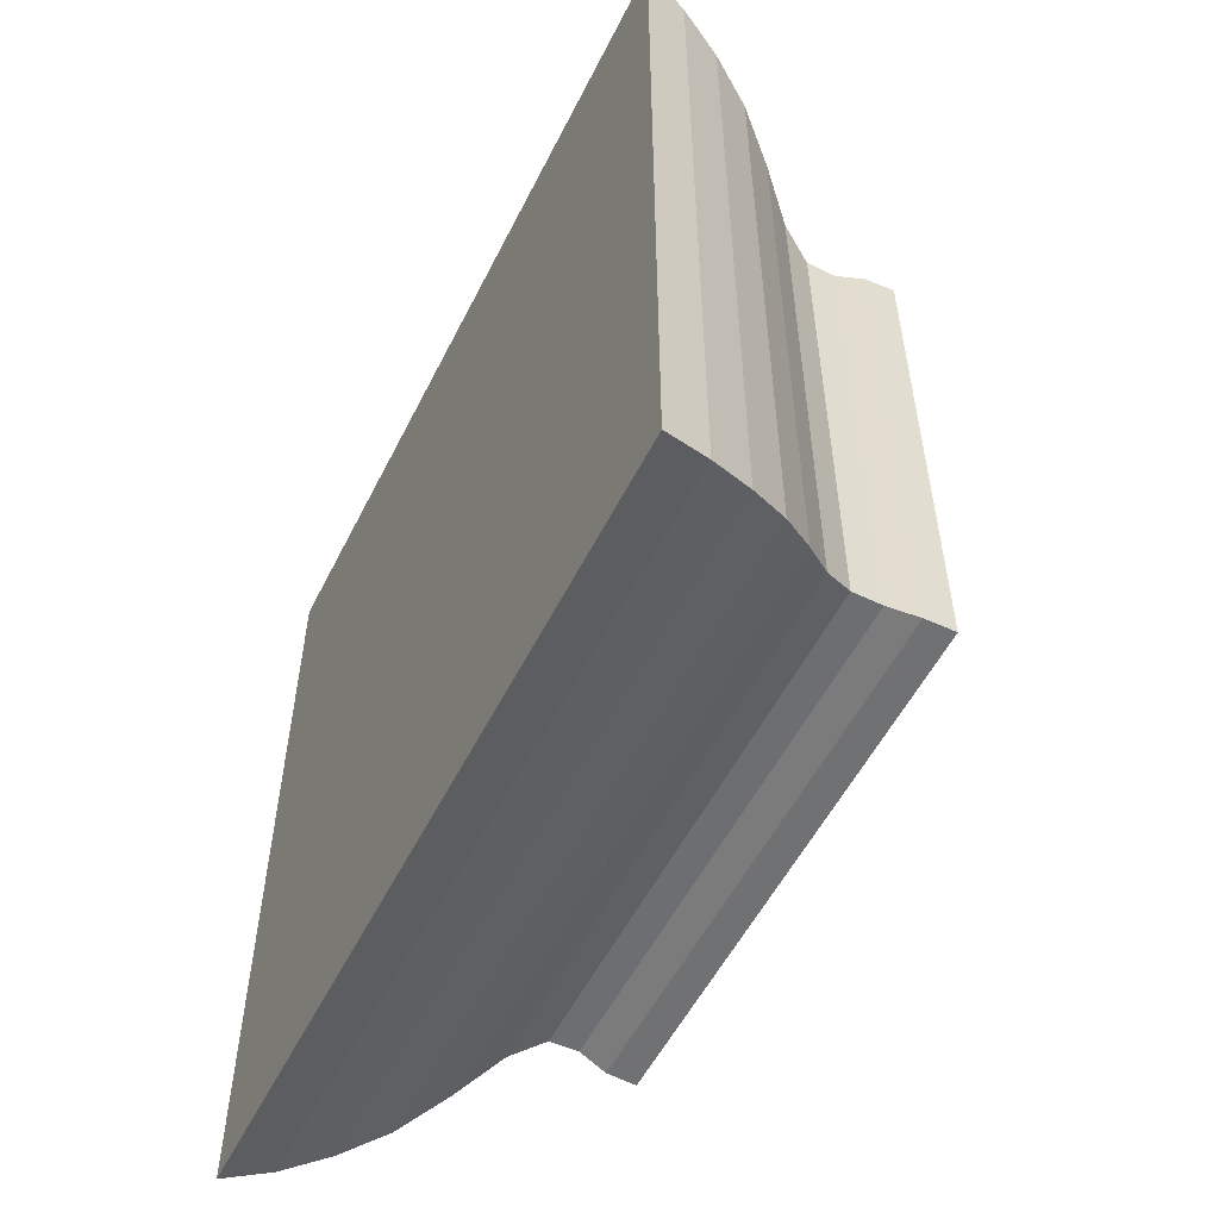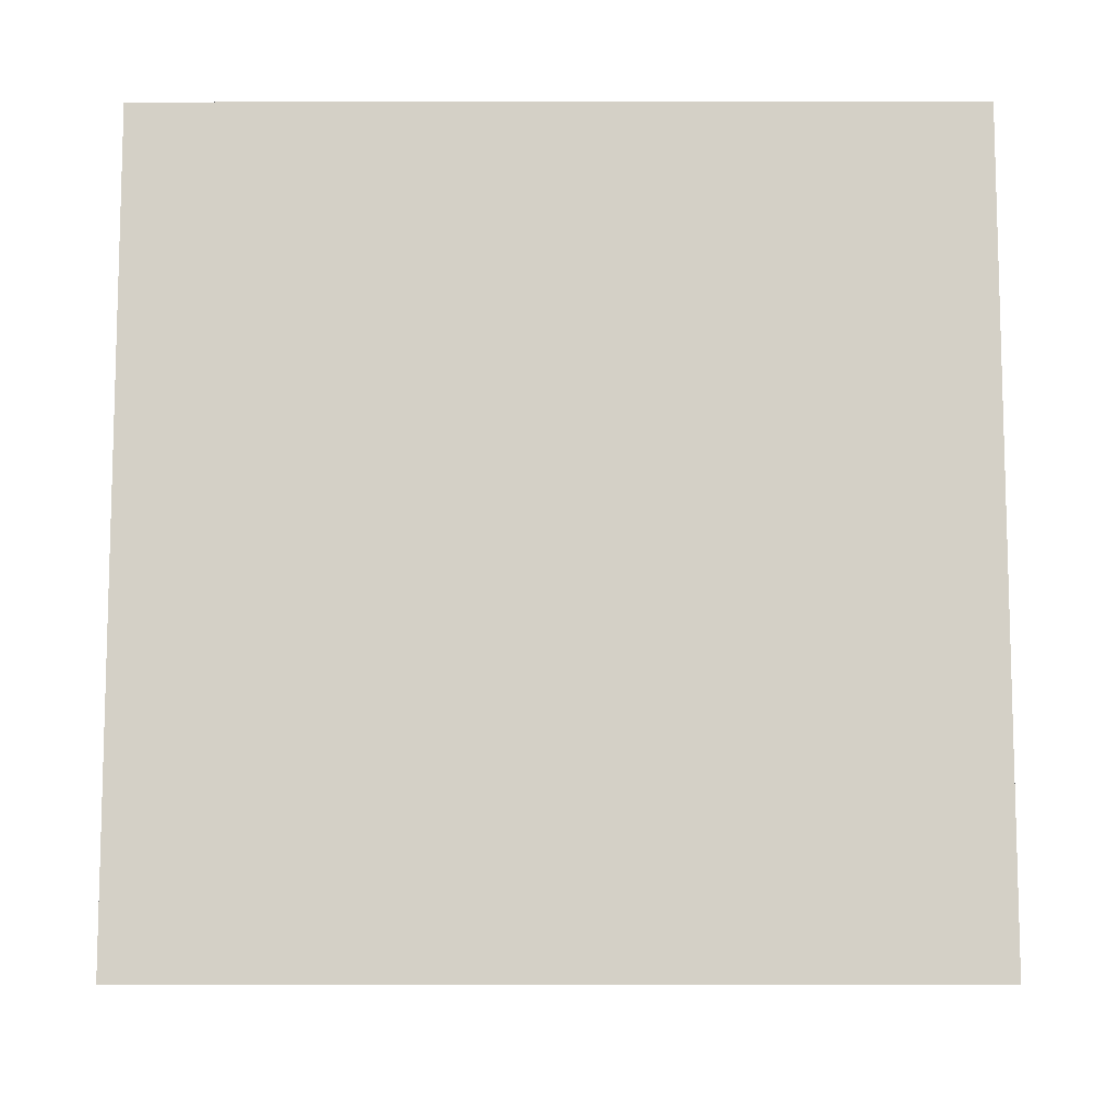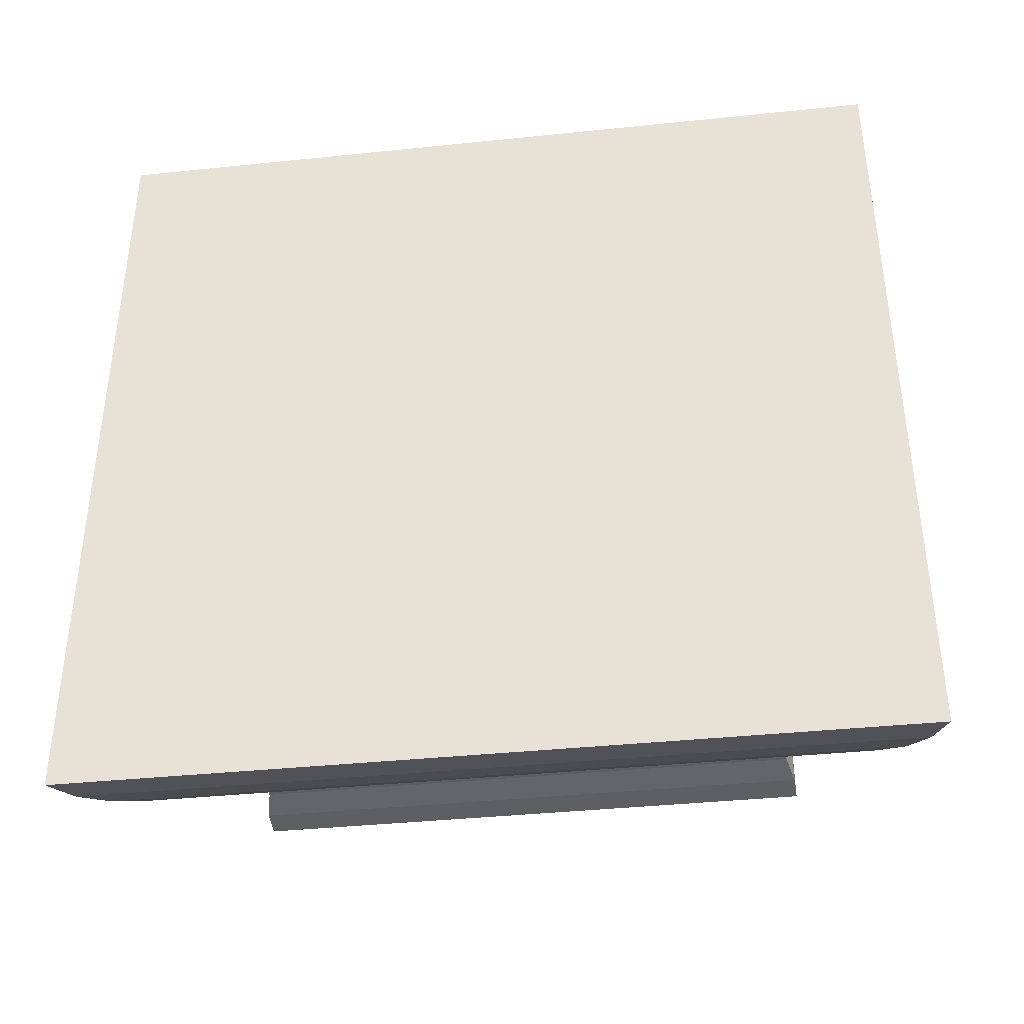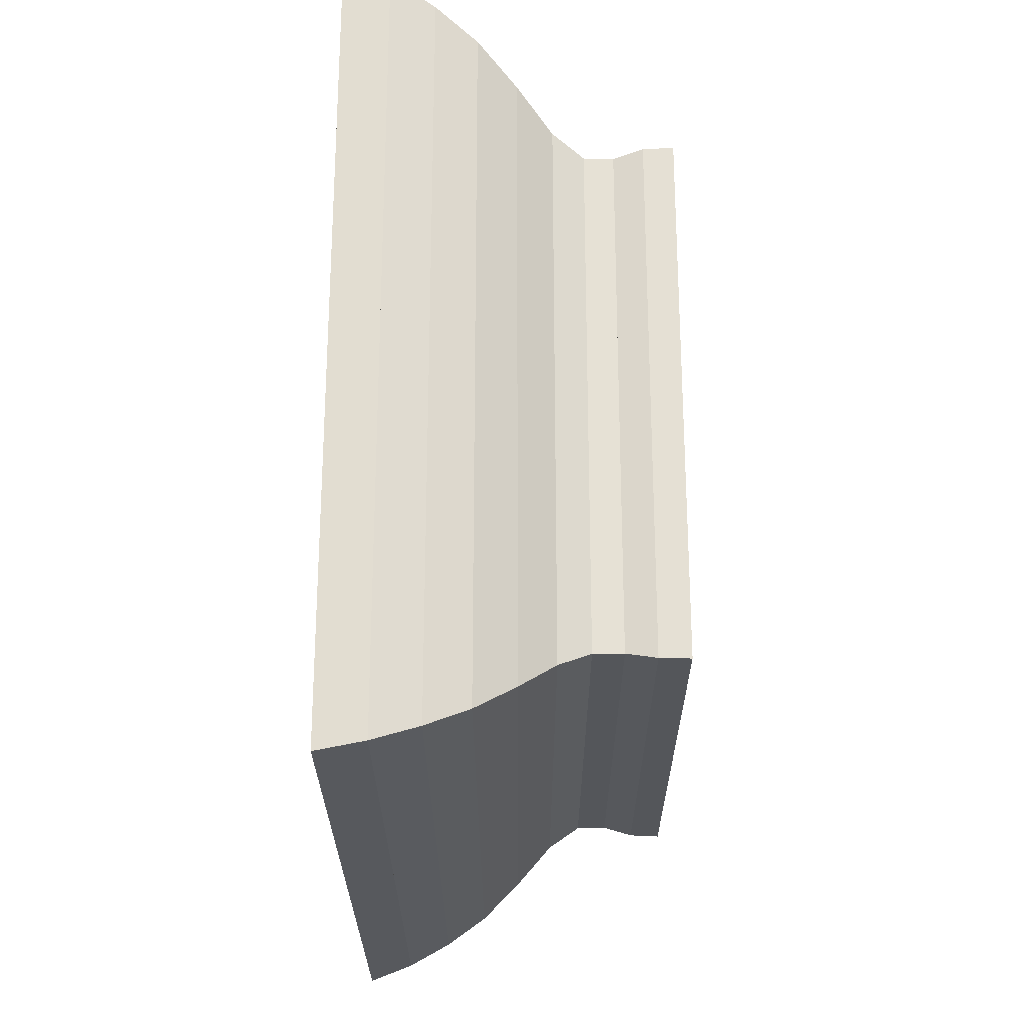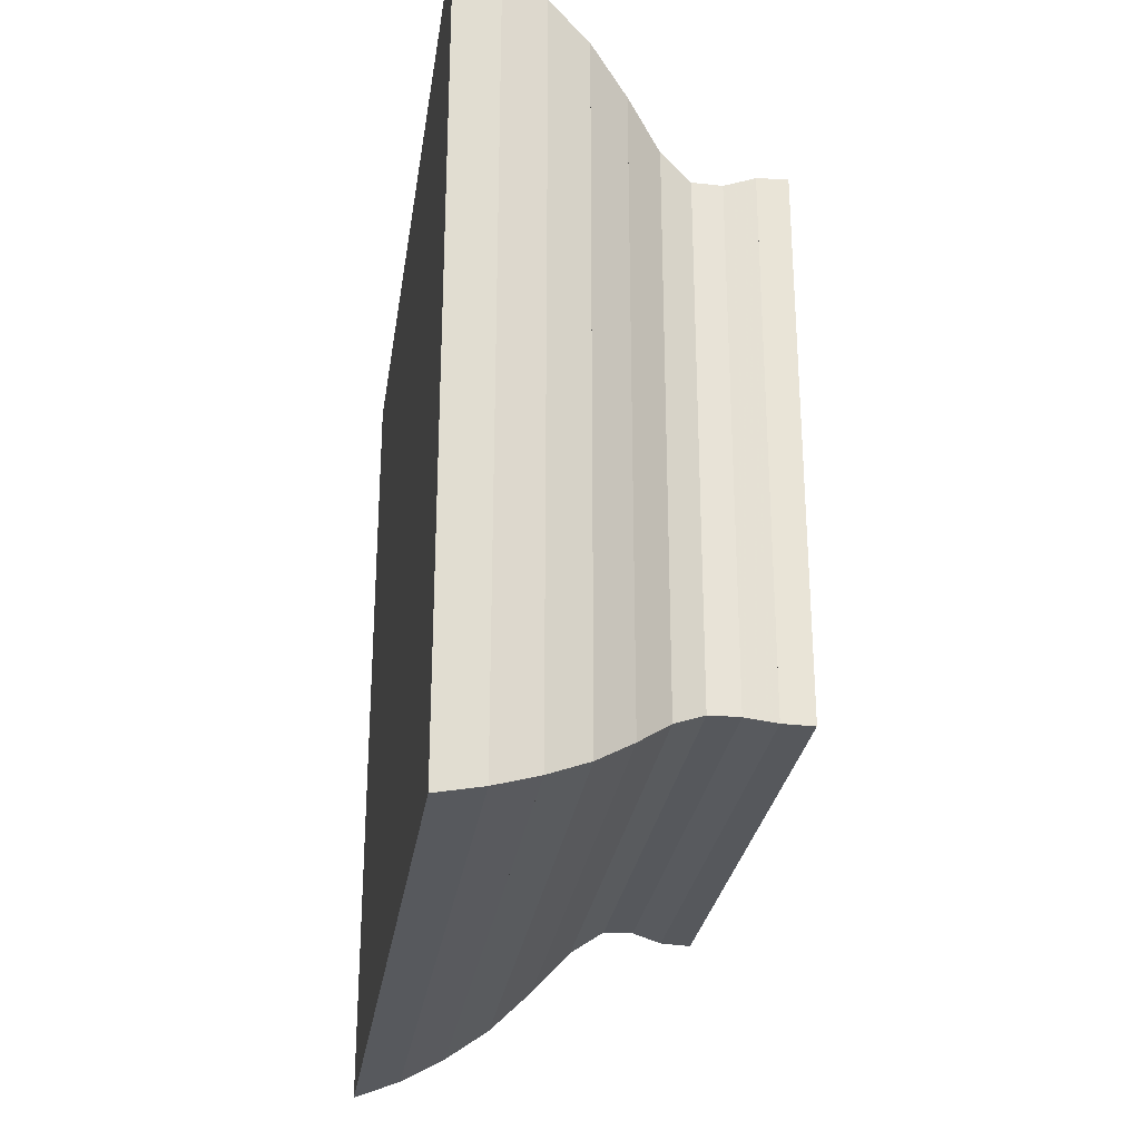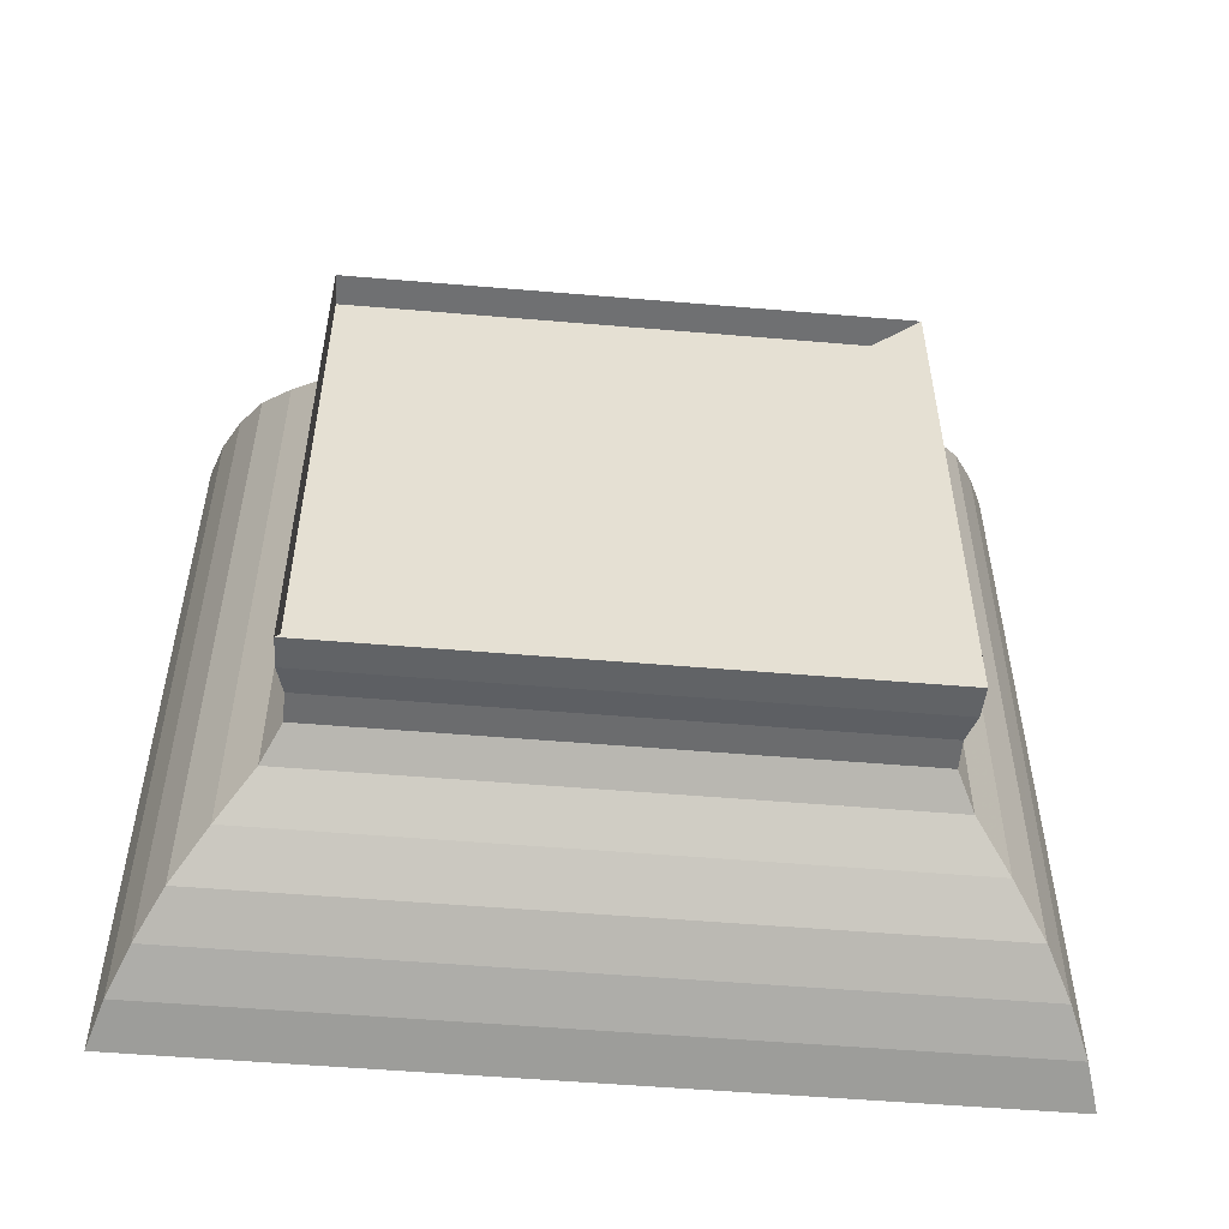
<metadata>
{"format":"obj","ext":"obj","renderer":"f3d","projection":"perspective","resolution":1024,"background":"white","views":[{"elev":-54.6,"azim":153.6,"up":"+Y"},{"elev":-9.4,"azim":90.2,"up":"+Z"},{"elev":-38.9,"azim":97.4,"up":"+Z"},{"elev":-25.2,"azim":-179.8,"up":"+Y"},{"elev":-27.8,"azim":171.7,"up":"+Y"},{"elev":-52.8,"azim":-95.2,"up":"+Z"}]}
</metadata>
<code>
v 0 -1 -1
v 0 -1 1
v 0 1 1
v 0 1 -1
v 0.1107 -0.9961 -0.9961
v 0.1107 -0.9961 0.9961
v 0.1107 0.9961 0.9961
v 0.1107 0.9961 -0.9961
v 0.2186 -0.9712 -0.9712
v 0.2186 -0.9712 0.9712
v 0.2186 0.9712 0.9712
v 0.2186 0.9712 -0.9712
v 0.3267 -0.9727 -0.9727
v 0.3267 -0.9727 0.9727
v 0.3267 0.9727 0.9727
v 0.3267 0.9727 -0.9727
v 0.4418 -1.036 -1.036
v 0.4418 -1.036 1.036
v 0.4418 1.036 1.036
v 0.4418 1.036 -1.036
v 0.5702 -1.155 -1.155
v 0.5702 -1.155 1.155
v 0.5702 1.155 1.155
v 0.5702 1.155 -1.155
v 0.7114 -1.271 -1.271
v 0.7114 -1.271 1.271
v 0.7114 1.271 1.271
v 0.7114 1.271 -1.271
v 0.8622 -1.358 -1.358
v 0.8622 -1.358 1.358
v 0.8622 1.358 1.358
v 0.8622 1.358 -1.358
v 1.021 -1.429 -1.429
v 1.021 -1.429 1.429
v 1.021 1.429 1.429
v 1.021 1.429 -1.429
v 1.186 -1.481 -1.481
v 1.186 -1.481 1.481
v 1.186 1.481 1.481
v 1.186 1.481 -1.481
f 1 2 4 5
f 5 6 7 8
f 5 6 2 1
f 6 7 3 2
f 7 8 4 3
f 8 5 1 4
f 9 10 11 12
f 9 10 6 5
f 10 11 7 6
f 11 12 8 7
f 12 9 5 8
f 13 14 15 16
f 13 14 10 9
f 14 15 11 10
f 15 16 12 11
f 16 13 9 12
f 17 18 19 20
f 17 18 14 13
f 18 19 15 14
f 19 20 16 15
f 20 17 13 16
f 21 22 23 24
f 21 22 18 17
f 22 23 19 18
f 23 24 20 19
f 24 21 17 20
f 25 26 27 28
f 25 26 22 21
f 26 27 23 22
f 27 28 24 23
f 28 25 21 24
f 29 30 31 32
f 29 30 26 25
f 30 31 27 26
f 31 32 28 27
f 32 29 25 28
f 33 34 35 36
f 33 34 30 29
f 34 35 31 30
f 35 36 32 31
f 36 33 29 32
f 37 38 39 40
f 37 38 34 33
f 38 39 35 34
f 39 40 36 35
f 40 37 33 36

</code>
